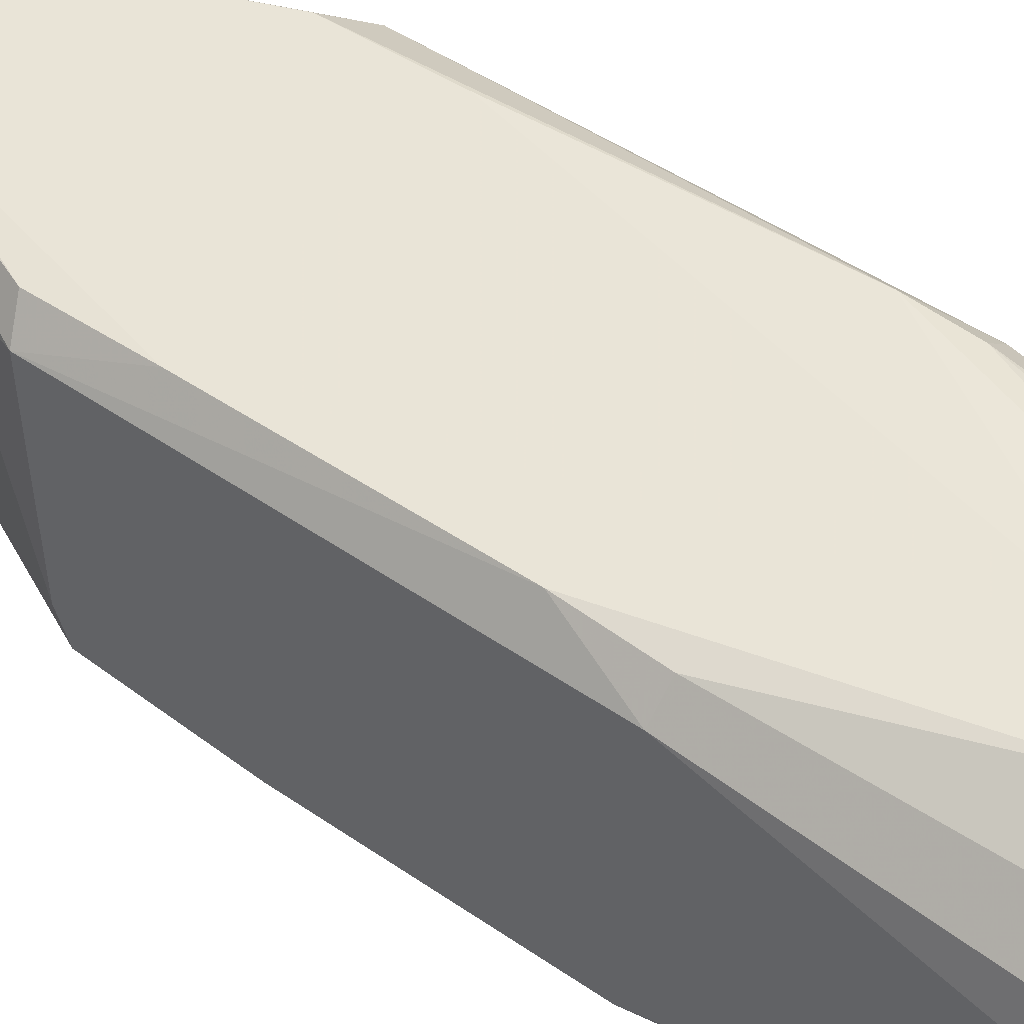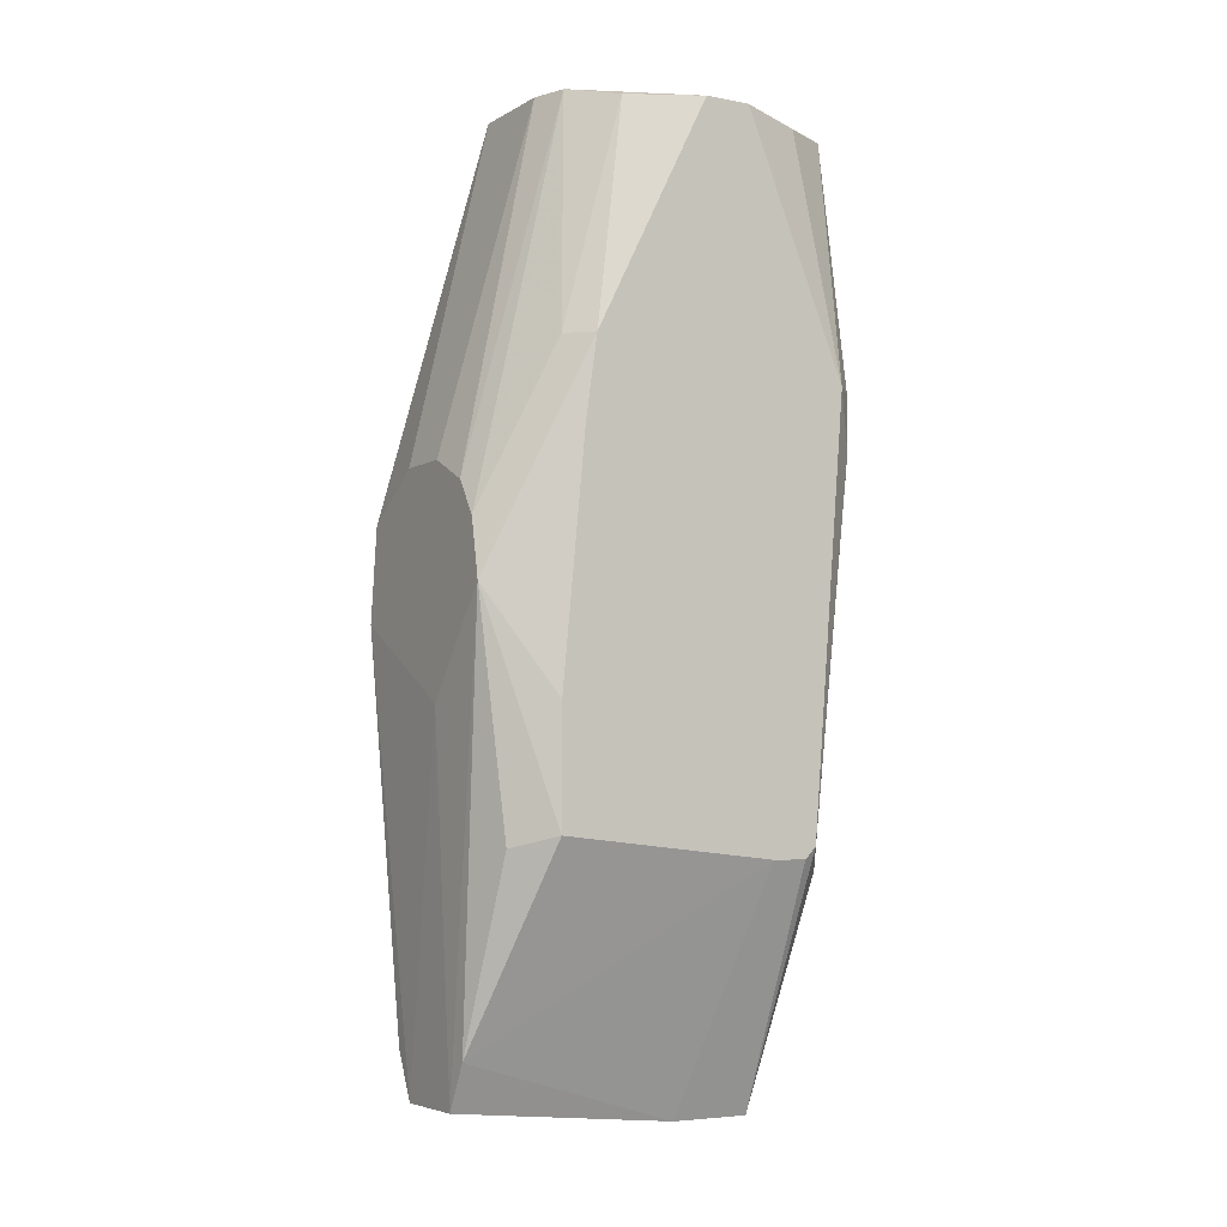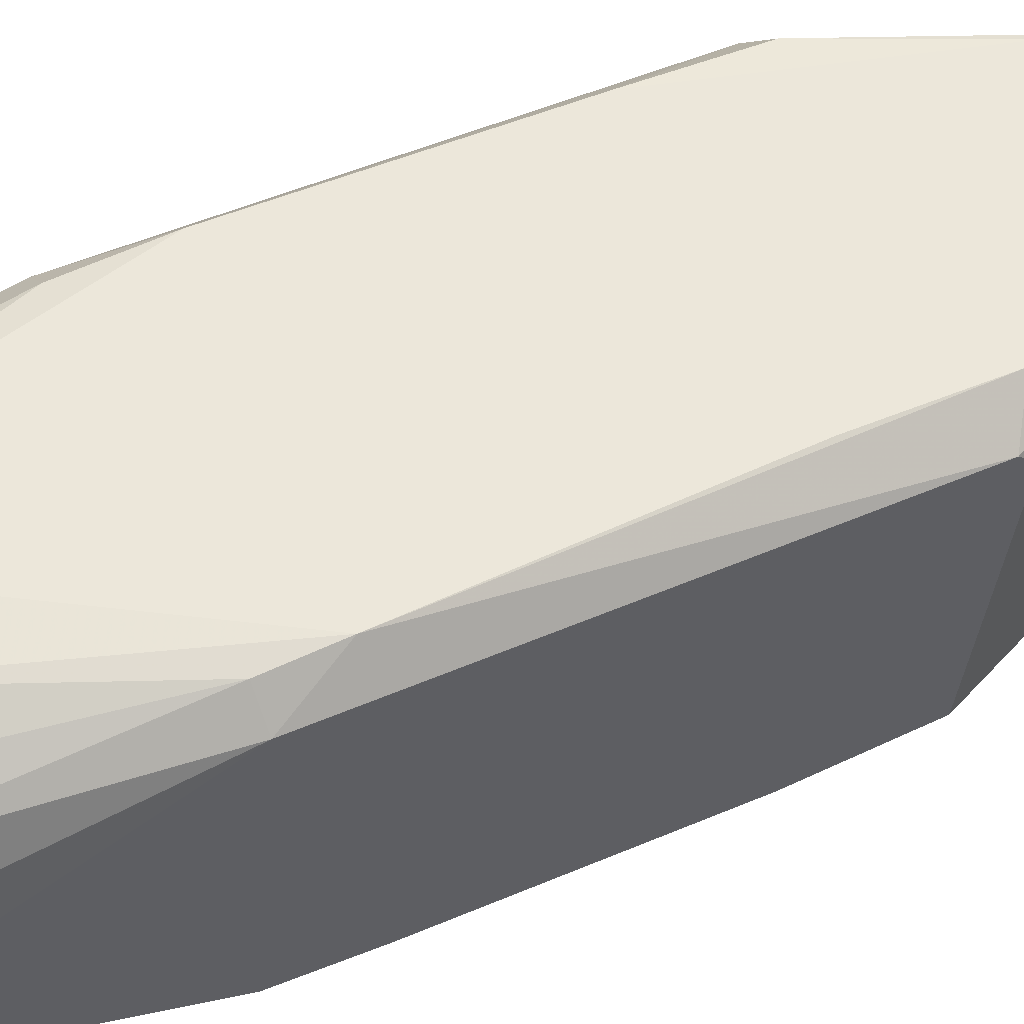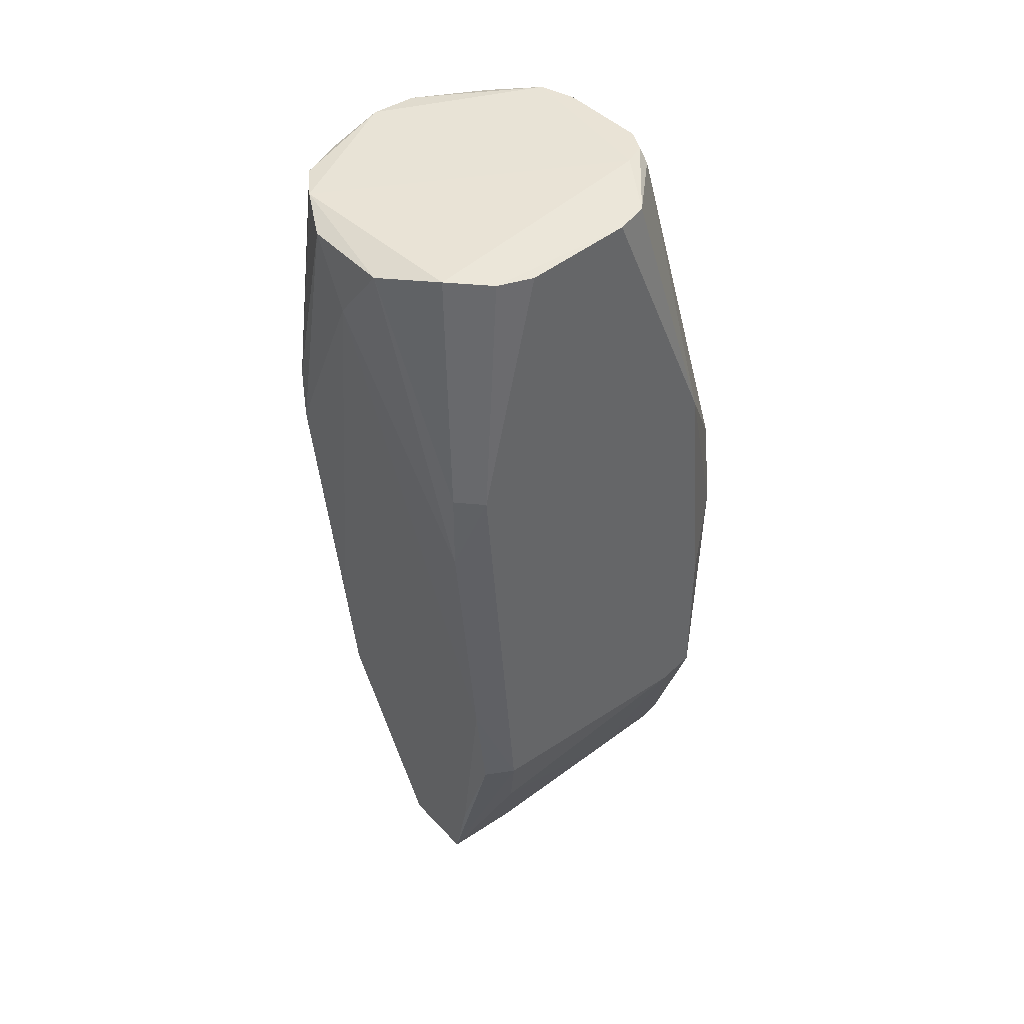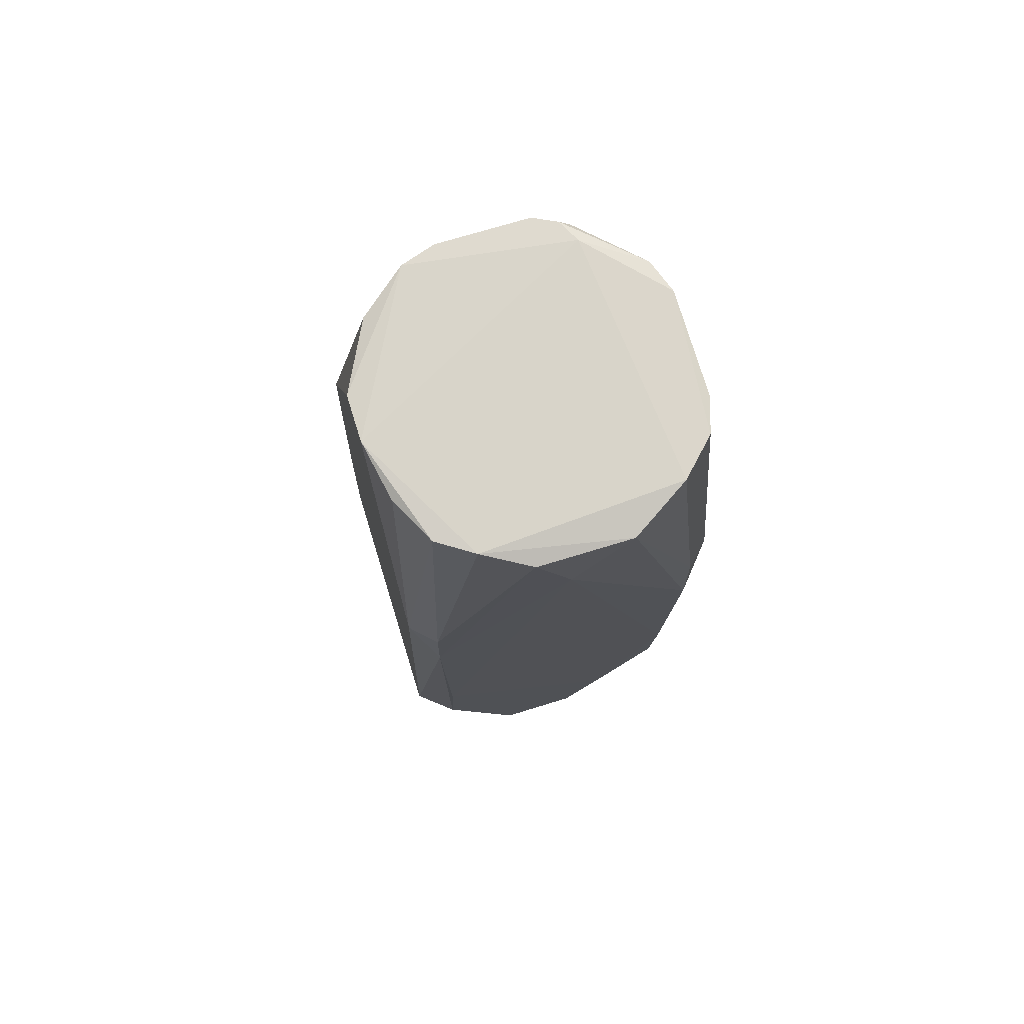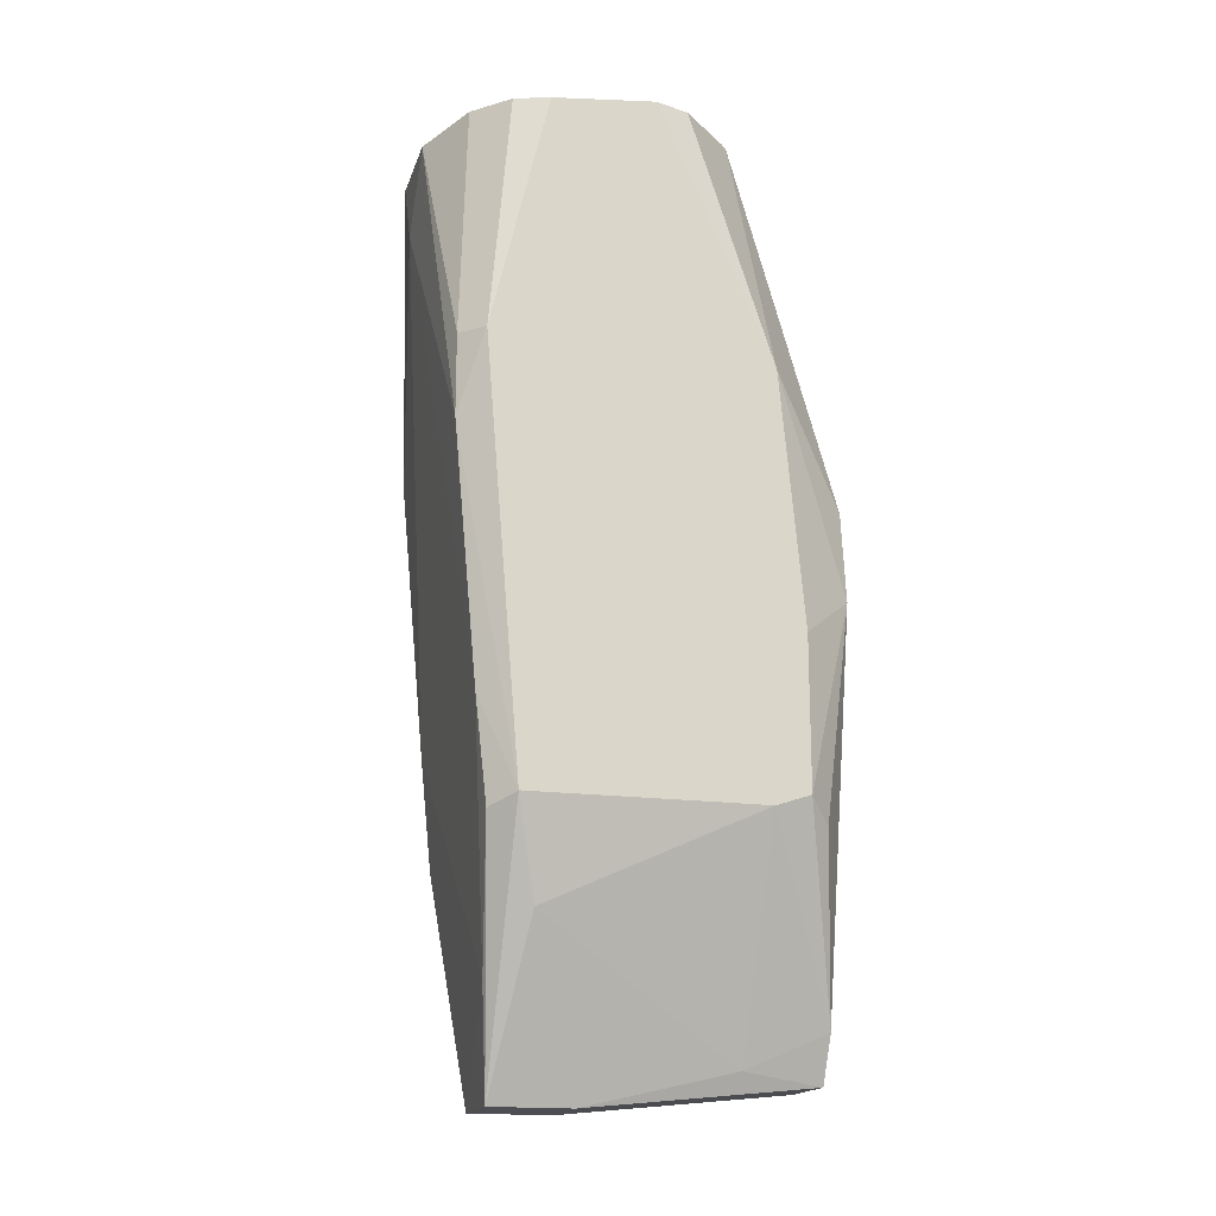
<metadata>
{"format":"obj","ext":"obj","renderer":"f3d","projection":"perspective","resolution":1024,"background":"white","views":[{"elev":52.7,"azim":128.8,"up":"+Z"},{"elev":-5.1,"azim":-120.9,"up":"+Y"},{"elev":57.4,"azim":-116.2,"up":"+Z"},{"elev":42.2,"azim":51.5,"up":"+Y"},{"elev":70.7,"azim":-17.2,"up":"+Y"},{"elev":-17.4,"azim":74.7,"up":"+Y"}]}
</metadata>
<code>
v 0.007424 0.009554 0.02955
v 0.007424 0.02237 0.03513
v 0.007424 -0.01051 0.04126
v 0.007424 -0.01051 0.03011
v 0.007424 0.02182 0.04014
v 0.007424 -0.009949 0.02843
v 0.007424 -0.002704 0.02843
v 0.007424 0.01011 0.04293
v 0.00352 -0.01775 0.04181
v 0.00352 0.02294 0.03067
v 0.006866 0.02237 0.03345
v 0.006866 0.02182 0.04181
v 0.00575 -0.01497 0.04014
v 0.005192 -0.000471 0.02565
v 0.005192 0.02182 0.04349
v -0.000381 0.01792 0.04516
v -0.006512 0.007325 0.04404
v -0.006512 0.01011 0.04404
v -0.006512 0.01123 0.02899
v -0.00707 0.02182 0.0407
v -0.003724 0.02294 0.03067
v -0.003724 0.005096 0.02565
v -0.004282 0.02182 0.04404
v -0.005398 0.000635 0.02565
v 0.002963 -0.01943 0.0262
v -0.002052 -0.02166 0.0262
v -0.002052 0.02294 0.03011
v -0.002052 0.02126 0.04516
v -0.002052 -0.02278 0.03735
v -0.002052 -0.02278 0.04126
v 0.006309 0.006211 0.04404
v 0.006309 -0.006046 0.04293
v 0.006309 0.01011 0.04404
v 0.006309 -0.01107 0.02732
v 0.006309 -0.01107 0.04237
v 0.001847 -0.02166 0.0262
v 0.001847 -0.02278 0.03735
v 0.001847 -0.02278 0.04126
v -0.004839 0.003423 0.02565
v -0.001493 0.006211 0.02565
v -0.001493 -0.004373 0.02565
v -0.005955 -0.01162 0.04237
v -0.005955 -0.006046 0.04293
v -0.005955 -0.01051 0.02676
v -0.005955 0.02182 0.04293
v -0.005955 0.02238 0.03234
v 0.002406 0.02294 0.03011
v 0.002406 0.02126 0.04516
v 0.002406 -0.0211 0.03011
v -0.003167 -0.01943 0.0262
v 0.00129 0.006211 0.02565
v -0.007629 -0.01051 0.04126
v -0.007629 0.007325 0.02955
v -0.007629 0.01011 0.04293
v -0.007629 0.01123 0.03011
v -0.007629 -0.01107 0.03903
v -0.007629 -0.01107 0.0407
v -0.007629 -0.009949 0.02843
v -0.007629 0.02238 0.03791
v -0.007629 0.02238 0.03568
v -0.007629 -0.004373 0.02843
v 0.004636 0.003982 0.02565
v 0.004078 0.02294 0.03178
v 0.004078 0.02238 0.03067
f 2 6 1
f 2 1 11
f 1 6 7
f 14 1 7
f 11 1 64
f 62 1 14
f 1 62 64
f 2 3 6
f 3 2 8
f 8 2 5
f 2 12 5
f 2 11 63
f 12 2 15
f 15 2 63
f 6 3 4
f 3 13 4
f 31 3 8
f 3 38 13
f 3 31 32
f 3 32 35
f 38 3 35
f 6 4 25
f 4 13 49
f 25 4 49
f 12 8 5
f 6 14 7
f 6 34 14
f 34 6 25
f 8 12 33
f 31 8 33
f 30 38 9
f 42 30 9
f 35 32 9
f 32 43 9
f 38 35 9
f 43 42 9
f 11 10 63
f 10 11 64
f 10 27 21
f 10 21 63
f 27 10 47
f 47 10 64
f 12 15 33
f 13 38 37
f 13 37 49
f 39 14 24
f 24 14 41
f 14 34 25
f 36 14 25
f 14 36 41
f 39 62 14
f 48 15 23
f 15 63 23
f 15 48 33
f 28 17 16
f 16 17 43
f 48 28 16
f 31 16 32
f 31 48 16
f 32 16 43
f 17 28 18
f 54 17 18
f 17 42 43
f 42 17 52
f 17 54 52
f 28 23 18
f 23 45 18
f 45 54 18
f 21 39 19
f 46 21 19
f 39 55 19
f 55 46 19
f 54 45 20
f 45 59 20
f 59 54 20
f 21 27 22
f 39 21 22
f 21 46 60
f 59 21 60
f 21 59 63
f 22 27 40
f 51 39 22
f 51 22 40
f 28 48 23
f 59 45 23
f 63 59 23
f 26 24 41
f 24 26 50
f 39 24 55
f 44 24 50
f 58 24 44
f 24 53 55
f 53 24 61
f 24 58 61
f 36 25 49
f 26 36 29
f 26 29 50
f 36 26 41
f 27 51 40
f 51 27 47
f 38 30 29
f 30 57 29
f 29 36 37
f 38 29 37
f 50 29 56
f 29 57 56
f 30 42 52
f 57 30 52
f 48 31 33
f 37 36 49
f 62 39 51
f 58 44 50
f 46 55 60
f 62 51 47
f 62 47 64
f 58 50 56
f 54 57 52
f 53 59 55
f 57 53 58
f 53 57 59
f 58 53 61
f 59 57 54
f 55 59 60
f 57 58 56

</code>
